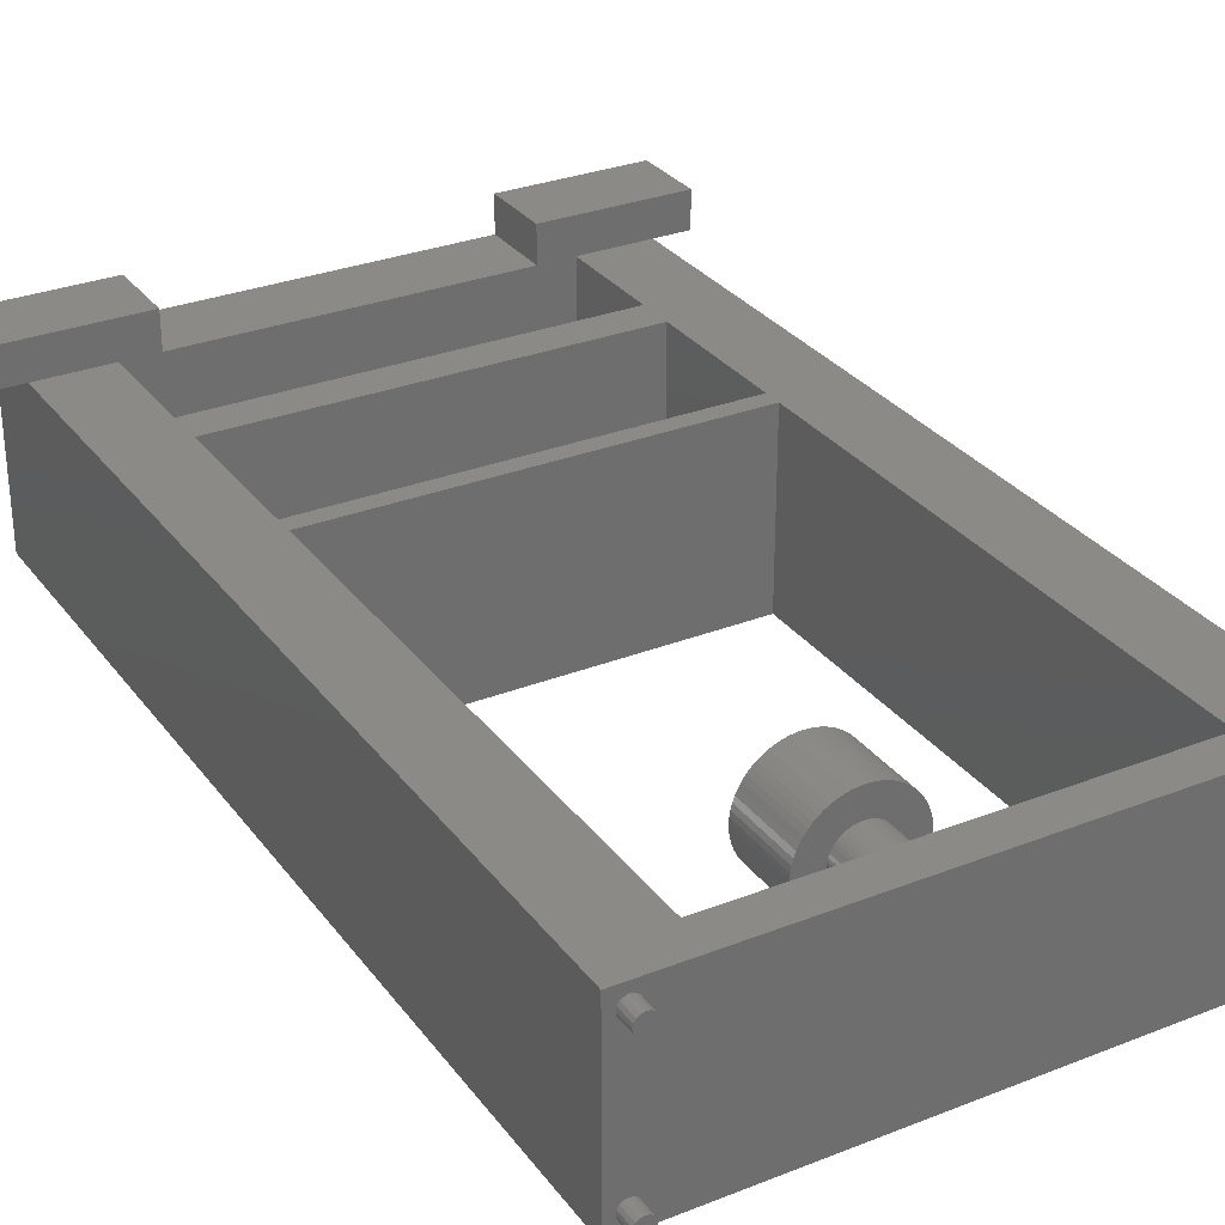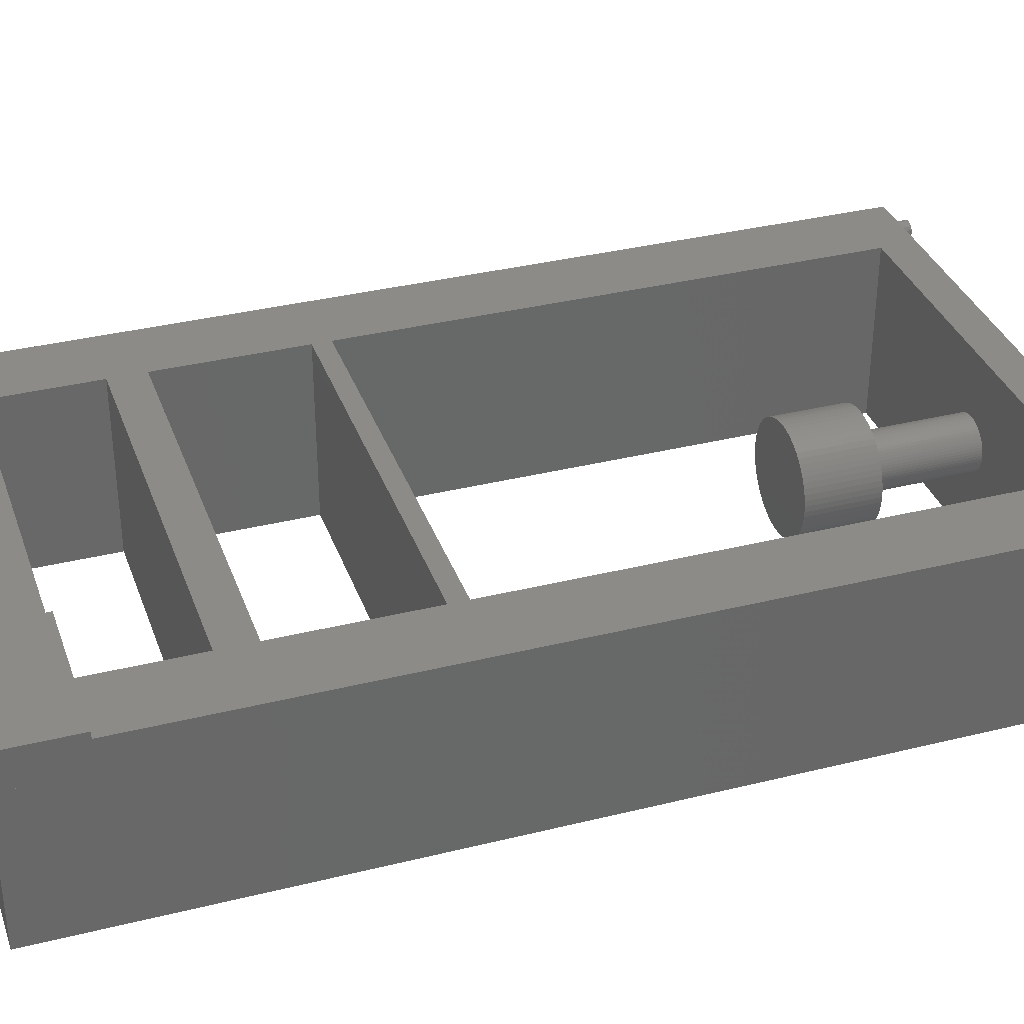
<metadata>
{"format":"stl","ext":"stl","renderer":"f3d","projection":"perspective","resolution":1024,"background":"white","views":[{"elev":30.1,"azim":-29.8,"up":"+Y"},{"elev":34.8,"azim":-108.4,"up":"+Y"}]}
</metadata>
<code>
# stl→obj: 434 verts, 876 faces
v 5.381 11.91 520
v 6.464 13.54 530
v 6.464 13.54 520
v 5.381 11.91 530
v 14.62 11.91 530
v 13.54 13.54 520
v 13.54 13.54 530
v 14.62 11.91 520
v 5.381 8.087 520
v 5 10 530
v 5 10 520
v 5.381 8.087 530
v 15 10 530
v 15 10 520
v 11.91 5.381 520
v 13.54 6.464 530
v 11.91 5.381 530
v 13.54 6.464 520
v 11.91 14.62 530
v 11.91 14.62 520
v 14.62 8.087 520
v 14.62 8.087 530
v 8.087 5.381 520
v 10 5 530
v 8.087 5.381 530
v 10 5 520
v 6.464 6.464 520
v 6.464 6.464 530
v 10 15 530
v 10 15 520
v 8.087 14.62 520
v 8.087 14.62 530
v 285.4 11.91 520
v 14.62 88.09 520
v 13.54 86.46 520
v 11.91 85.38 520
v 10 85 520
v 8.087 85.38 520
v 6.464 86.46 520
v 5.381 88.09 520
v 0 100 520
v 5 90 520
v 294.6 11.91 520
v 300 0 520
v 294.6 88.09 520
v 295 10 520
v 293.5 86.46 520
v 293.5 13.54 520
v 291.9 85.38 520
v 291.9 14.62 520
v 290 85 520
v 290 15 520
v 288.1 85.38 520
v 288.1 14.62 520
v 286.5 86.46 520
v 286.5 13.54 520
v 285.4 88.09 520
v 15 90 520
v 285 90 520
v 300 100 520
v 295 90 520
v 294.6 91.91 520
v 293.5 93.54 520
v 291.9 94.62 520
v 290 95 520
v 288.1 94.62 520
v 285.4 91.91 520
v 14.62 91.91 520
v 286.5 93.54 520
v 13.54 93.54 520
v 11.91 94.62 520
v 0 0 520
v 5.381 91.91 520
v 6.464 93.54 520
v 8.087 94.62 520
v 10 95 520
v 294.6 8.087 520
v 293.5 6.464 520
v 291.9 5.381 520
v 290 5 520
v 288.1 5.381 520
v 285 10 520
v 285.4 8.087 520
v 286.5 6.464 520
v 6.464 93.54 530
v 5.381 91.91 530
v 14.62 91.91 530
v 13.54 93.54 530
v 5 90 530
v 5.381 88.09 530
v 15 90 530
v 13.54 86.46 530
v 11.91 85.38 530
v 11.91 94.62 530
v 14.62 88.09 530
v 10 85 530
v 8.087 85.38 530
v 6.464 86.46 530
v 10 95 530
v 8.087 94.62 530
v 286.5 13.54 530
v 285.4 11.91 530
v 294.6 11.91 530
v 293.5 13.54 530
v 285 10 530
v 285.4 8.087 530
v 295 10 530
v 293.5 6.464 530
v 291.9 5.381 530
v 291.9 14.62 530
v 294.6 8.087 530
v 290 5 530
v 288.1 5.381 530
v 286.5 6.464 530
v 290 15 530
v 288.1 14.62 530
v 286.5 93.54 530
v 285.4 91.91 530
v 294.6 91.91 530
v 293.5 93.54 530
v 285 90 530
v 285.4 88.09 530
v 295 90 530
v 293.5 86.46 530
v 291.9 85.38 530
v 291.9 94.62 530
v 294.6 88.09 530
v 290 85 530
v 288.1 85.38 530
v 286.5 86.46 530
v 290 95 530
v 288.1 94.62 530
v 40 0 500
v 40 100 210
v 40 100 500
v 40 0 210
v 40 0 200
v 40 100 120
v 40 100 200
v 40 0 120
v 40 0 100
v 40 100 40
v 40 100 100
v 40 0 40
v 260 0 500
v 165 50 500
v 260 100 500
v 164.9 48.53 500
v 164.7 47.07 500
v 164.4 45.65 500
v 163.9 44.26 500
v 163.2 42.93 500
v 162.5 41.67 500
v 161.6 40.48 500
v 160.6 39.39 500
v 159.5 38.4 500
v 158.3 37.53 500
v 157.1 36.77 500
v 155.7 36.14 500
v 154.4 35.65 500
v 152.9 35.29 500
v 151.5 35.07 500
v 150 35 500
v 148.5 35.07 500
v 147.1 35.29 500
v 135.1 48.53 500
v 135 50 500
v 135.3 47.07 500
v 135.6 45.65 500
v 136.1 44.26 500
v 136.8 42.93 500
v 137.5 41.67 500
v 138.4 40.48 500
v 139.4 39.39 500
v 140.5 38.4 500
v 141.7 37.53 500
v 142.9 36.77 500
v 144.3 36.14 500
v 145.6 35.65 500
v 164.9 51.47 500
v 164.7 52.93 500
v 164.4 54.35 500
v 163.9 55.74 500
v 163.2 57.07 500
v 162.5 58.33 500
v 161.6 59.52 500
v 160.6 60.61 500
v 159.5 61.6 500
v 158.3 62.47 500
v 157.1 63.23 500
v 155.7 63.86 500
v 154.4 64.35 500
v 152.9 64.71 500
v 151.5 64.93 500
v 150 65 500
v 148.5 64.93 500
v 147.1 64.71 500
v 145.6 64.35 500
v 135.1 51.47 500
v 135.3 52.93 500
v 135.6 54.35 500
v 136.1 55.74 500
v 136.8 57.07 500
v 137.5 58.33 500
v 138.4 59.52 500
v 139.4 60.61 500
v 140.5 61.6 500
v 144.3 63.86 500
v 142.9 63.23 500
v 141.7 62.47 500
v 300 0 0
v 240 100 0
v 300 100 0
v 60 100 0
v 0 0 0
v 0 100 0
v 60 120 0
v -20 120 0
v -20 100 0
v 320 120 0
v 320 100 0
v 240 120 0
v 0 100 40
v 260 100 210
v 260 100 200
v 300 100 40
v 260 100 120
v 260 100 100
v 260 100 40
v -20 100 40
v 320 100 40
v 60 100 40
v 240 100 40
v 260 0 210
v 260 0 120
v 260 0 40
v 260 0 200
v 260 0 100
v 60 120 40
v -20 120 40
v 320 120 40
v 240 120 40
v 164.7 52.93 440
v 164.9 51.47 440
v 135.1 48.53 440
v 135 50 440
v 165 50 440
v 155.7 36.14 440
v 157.1 36.77 440
v 164.4 54.35 440
v 140.5 38.4 440
v 141.7 37.53 440
v 138.4 59.52 440
v 139.4 60.61 440
v 164.7 47.07 440
v 164.4 45.65 440
v 158.3 37.53 440
v 159.5 38.4 440
v 164.9 48.53 440
v 162.5 41.67 440
v 161.6 40.48 440
v 147.1 64.71 440
v 145.6 64.35 440
v 160.6 39.39 440
v 163.9 44.26 440
v 147.1 35.29 440
v 148.5 35.07 440
v 144.3 63.86 440
v 142.9 63.23 440
v 135.3 52.93 440
v 135.6 54.35 440
v 163.2 57.07 440
v 163.9 55.74 440
v 135.6 45.65 440
v 135.3 47.07 440
v 152.9 35.29 440
v 154.4 35.65 440
v 155.7 63.86 440
v 154.4 64.35 440
v 152.9 64.71 440
v 151.5 64.93 440
v 162.5 58.33 440
v 141.7 62.47 440
v 140.5 61.6 440
v 163.2 42.93 440
v 142.9 36.77 440
v 180 50 440
v 179.9 52.94 440
v 179.4 55.85 440
v 179.9 47.06 440
v 178.7 58.71 440
v 177.7 61.48 440
v 179.4 44.15 440
v 176.5 64.14 440
v 174.9 66.67 440
v 178.7 41.29 440
v 173.2 69.03 440
v 161.6 59.52 440
v 171.2 71.21 440
v 177.7 38.52 440
v 160.6 60.61 440
v 169 73.19 440
v 159.5 61.6 440
v 166.7 74.94 440
v 176.5 35.86 440
v 158.3 62.47 440
v 164.1 76.46 440
v 157.1 63.23 440
v 161.5 77.72 440
v 158.7 78.71 440
v 155.9 79.42 440
v 152.9 79.86 440
v 150 80 440
v 150 65 440
v 148.5 64.93 440
v 147.1 79.86 440
v 144.1 79.42 440
v 141.3 78.71 440
v 138.5 77.72 440
v 135.9 76.46 440
v 133.3 74.94 440
v 131 73.19 440
v 128.8 71.21 440
v 126.8 69.03 440
v 137.5 58.33 440
v 125.1 66.67 440
v 136.8 57.07 440
v 123.5 64.14 440
v 174.9 33.33 440
v 173.2 30.97 440
v 171.2 28.79 440
v 169 26.81 440
v 166.7 25.06 440
v 164.1 23.54 440
v 161.5 22.28 440
v 158.7 21.29 440
v 155.9 20.58 440
v 152.9 20.14 440
v 151.5 35.07 440
v 150 35 440
v 150 20 440
v 147.1 20.14 440
v 144.1 20.58 440
v 145.6 35.65 440
v 141.3 21.29 440
v 144.3 36.14 440
v 138.5 22.28 440
v 135.9 23.54 440
v 133.3 25.06 440
v 131 26.81 440
v 139.4 39.39 440
v 128.8 28.79 440
v 138.4 40.48 440
v 126.8 30.97 440
v 137.5 41.67 440
v 125.1 33.33 440
v 136.8 42.93 440
v 123.5 35.86 440
v 136.1 44.26 440
v 122.3 38.52 440
v 121.3 41.29 440
v 120.6 44.15 440
v 120.1 47.06 440
v 136.1 55.74 440
v 122.3 61.48 440
v 121.3 58.71 440
v 120.6 55.85 440
v 135.1 51.47 440
v 120.1 52.94 440
v 120 50 440
v 179.4 55.85 400
v 179.9 52.94 400
v 174.9 66.67 400
v 176.5 64.14 400
v 180 50 400
v 173.2 69.03 400
v 128.8 28.79 400
v 126.8 30.97 400
v 178.7 58.71 400
v 120.1 52.94 400
v 120.6 55.85 400
v 179.4 44.15 400
v 178.7 41.29 400
v 141.3 21.29 400
v 144.1 20.58 400
v 131 73.19 400
v 128.8 71.21 400
v 138.5 22.28 400
v 161.5 22.28 400
v 164.1 23.54 400
v 144.1 79.42 400
v 141.3 78.71 400
v 135.9 76.46 400
v 133.3 74.94 400
v 177.7 61.48 400
v 121.3 41.29 400
v 120.6 44.15 400
v 179.9 47.06 400
v 155.9 79.42 400
v 152.9 79.86 400
v 174.9 33.33 400
v 173.2 30.97 400
v 121.3 58.71 400
v 122.3 61.48 400
v 150 20 400
v 152.9 20.14 400
v 169 73.19 400
v 166.7 74.94 400
v 158.7 78.71 400
v 133.3 25.06 400
v 135.9 23.54 400
v 147.1 20.14 400
v 177.7 38.52 400
v 176.5 35.86 400
v 166.7 25.06 400
v 169 26.81 400
v 155.9 20.58 400
v 171.2 71.21 400
v 171.2 28.79 400
v 164.1 76.46 400
v 158.7 21.29 400
v 161.5 77.72 400
v 150 80 400
v 147.1 79.86 400
v 138.5 77.72 400
v 131 26.81 400
v 126.8 69.03 400
v 125.1 33.33 400
v 125.1 66.67 400
v 123.5 35.86 400
v 123.5 64.14 400
v 122.3 38.52 400
v 120.1 47.06 400
v 120 50 400
f 1 2 3
f 2 1 4
f 5 6 7
f 6 5 8
f 9 10 11
f 10 9 12
f 13 8 5
f 8 13 14
f 15 16 17
f 16 15 18
f 6 19 7
f 19 6 20
f 16 21 22
f 21 16 18
f 23 24 25
f 24 23 26
f 22 14 13
f 14 22 21
f 27 12 9
f 12 27 28
f 26 17 24
f 17 26 15
f 20 29 19
f 29 20 30
f 31 2 32
f 2 31 3
f 8 33 34
f 33 8 14
f 35 8 34
f 35 6 8
f 36 6 35
f 36 20 6
f 37 20 36
f 37 30 20
f 38 30 37
f 38 31 30
f 39 31 38
f 39 3 31
f 40 3 39
f 40 1 3
f 41 40 42
f 40 41 1
f 43 44 45
f 44 43 46
f 47 43 45
f 47 48 43
f 49 48 47
f 49 50 48
f 51 50 49
f 51 52 50
f 53 52 51
f 53 54 52
f 55 54 53
f 55 56 54
f 57 56 55
f 57 33 56
f 58 57 59
f 34 57 58
f 45 60 61
f 60 62 61
f 60 63 62
f 60 64 63
f 60 65 64
f 60 66 65
f 57 34 33
f 67 58 59
f 68 67 69
f 70 69 66
f 71 66 60
f 67 68 58
f 69 70 68
f 66 71 70
f 41 71 60
f 72 1 41
f 73 41 42
f 74 41 73
f 75 41 74
f 76 41 75
f 71 41 76
f 60 45 44
f 77 44 46
f 78 44 77
f 79 44 78
f 80 44 79
f 81 44 80
f 33 14 82
f 82 14 83
f 21 83 14
f 83 21 84
f 18 84 21
f 84 18 81
f 15 81 18
f 81 15 44
f 72 15 26
f 15 72 44
f 23 72 26
f 27 72 23
f 9 72 27
f 11 72 9
f 1 72 11
f 30 32 29
f 32 30 31
f 11 4 1
f 4 11 10
f 27 25 28
f 25 27 23
f 5 22 13
f 7 22 5
f 7 16 22
f 19 16 7
f 19 17 16
f 29 17 19
f 29 24 17
f 32 24 29
f 32 25 24
f 2 25 32
f 2 28 25
f 4 28 2
f 4 12 28
f 12 4 10
f 73 85 74
f 85 73 86
f 87 70 88
f 70 87 68
f 40 89 42
f 89 40 90
f 91 68 87
f 68 91 58
f 36 92 93
f 92 36 35
f 70 94 88
f 94 70 71
f 92 34 95
f 34 92 35
f 38 96 97
f 96 38 37
f 39 97 98
f 97 39 38
f 95 58 91
f 58 95 34
f 39 90 40
f 90 39 98
f 37 93 96
f 93 37 36
f 71 99 94
f 99 71 76
f 75 85 100
f 85 75 74
f 76 100 99
f 100 76 75
f 42 86 73
f 86 42 89
f 87 95 91
f 88 95 87
f 88 92 95
f 94 92 88
f 94 93 92
f 99 93 94
f 99 96 93
f 100 96 99
f 100 97 96
f 85 97 100
f 85 98 97
f 86 98 85
f 86 90 98
f 90 86 89
f 33 101 56
f 101 33 102
f 103 48 104
f 48 103 43
f 83 105 82
f 105 83 106
f 107 43 103
f 43 107 46
f 79 108 109
f 108 79 78
f 48 110 104
f 110 48 50
f 108 77 111
f 77 108 78
f 81 112 113
f 112 81 80
f 84 113 114
f 113 84 81
f 111 46 107
f 46 111 77
f 84 106 83
f 106 84 114
f 80 109 112
f 109 80 79
f 50 115 110
f 115 50 52
f 54 101 116
f 101 54 56
f 52 116 115
f 116 52 54
f 82 102 33
f 102 82 105
f 103 111 107
f 104 111 103
f 104 108 111
f 110 108 104
f 110 109 108
f 115 109 110
f 115 112 109
f 116 112 115
f 116 113 112
f 101 113 116
f 101 114 113
f 102 114 101
f 102 106 114
f 106 102 105
f 67 117 69
f 117 67 118
f 119 63 120
f 63 119 62
f 57 121 59
f 121 57 122
f 123 62 119
f 62 123 61
f 49 124 125
f 124 49 47
f 63 126 120
f 126 63 64
f 124 45 127
f 45 124 47
f 53 128 129
f 128 53 51
f 127 61 123
f 61 127 45
f 55 122 57
f 122 55 130
f 51 125 128
f 125 51 49
f 64 131 126
f 131 64 65
f 66 117 132
f 117 66 69
f 65 132 131
f 132 65 66
f 59 118 67
f 118 59 121
f 55 129 130
f 129 55 53
f 119 127 123
f 120 127 119
f 120 124 127
f 126 124 120
f 126 125 124
f 131 125 126
f 131 128 125
f 132 128 131
f 132 129 128
f 117 129 132
f 117 130 129
f 118 130 117
f 118 122 130
f 122 118 121
f 133 134 135
f 134 133 136
f 137 138 139
f 138 137 140
f 141 142 143
f 142 141 144
f 145 146 147
f 145 148 146
f 145 149 148
f 145 150 149
f 145 151 150
f 145 152 151
f 145 153 152
f 145 154 153
f 145 155 154
f 145 156 155
f 145 157 156
f 145 158 157
f 145 159 158
f 145 160 159
f 145 161 160
f 145 162 161
f 145 163 162
f 133 163 145
f 163 133 164
f 164 133 165
f 166 133 167
f 168 133 166
f 169 133 168
f 170 133 169
f 171 133 170
f 172 133 171
f 173 133 172
f 174 133 173
f 175 133 174
f 176 133 175
f 177 133 176
f 178 133 177
f 179 133 178
f 165 133 179
f 180 147 146
f 181 147 180
f 182 147 181
f 183 147 182
f 184 147 183
f 185 147 184
f 186 147 185
f 187 147 186
f 188 147 187
f 189 147 188
f 190 147 189
f 191 147 190
f 192 147 191
f 193 147 192
f 194 147 193
f 195 147 194
f 135 195 196
f 135 196 197
f 135 197 198
f 135 167 133
f 167 135 199
f 199 135 200
f 200 135 201
f 201 135 202
f 202 135 203
f 203 135 204
f 204 135 205
f 205 135 206
f 206 135 207
f 195 135 147
f 208 135 198
f 209 135 208
f 210 135 209
f 207 135 210
f 211 212 213
f 211 214 212
f 215 214 211
f 216 214 215
f 214 216 217
f 218 216 219
f 216 218 217
f 213 220 221
f 222 213 212
f 213 222 220
f 215 223 216
f 72 223 215
f 223 72 41
f 60 147 41
f 60 224 147
f 224 225 134
f 226 224 60
f 224 226 225
f 227 228 138
f 225 226 227
f 227 226 228
f 228 226 229
f 135 41 147
f 134 41 135
f 139 134 225
f 223 134 139
f 223 139 138
f 143 138 228
f 223 138 143
f 223 143 142
f 134 223 41
f 219 223 230
f 223 219 216
f 213 231 226
f 231 213 221
f 212 232 233
f 232 212 214
f 72 133 44
f 72 136 133
f 136 137 234
f 215 136 72
f 136 215 137
f 140 141 235
f 137 215 140
f 140 215 141
f 144 215 236
f 141 215 144
f 145 44 133
f 234 44 145
f 237 234 137
f 211 234 237
f 211 237 235
f 238 235 141
f 211 235 238
f 211 238 236
f 234 211 44
f 211 236 215
f 44 226 60
f 211 226 44
f 226 211 213
f 234 147 224
f 147 234 145
f 236 228 229
f 228 236 238
f 235 225 227
f 225 235 237
f 138 235 227
f 235 138 140
f 141 228 238
f 228 141 143
f 239 142 232
f 239 223 142
f 240 223 239
f 223 240 230
f 241 226 231
f 241 229 226
f 242 229 241
f 233 229 242
f 229 233 236
f 232 236 233
f 144 232 142
f 232 144 236
f 232 217 239
f 217 232 214
f 219 240 218
f 240 219 230
f 217 240 239
f 240 217 218
f 231 220 241
f 220 231 221
f 212 242 222
f 242 212 233
f 220 242 241
f 242 220 222
f 134 234 224
f 234 134 136
f 137 225 237
f 225 137 139
f 180 243 181
f 243 180 244
f 245 167 246
f 167 245 166
f 146 244 180
f 244 146 247
f 248 158 159
f 158 248 249
f 181 250 182
f 250 181 243
f 251 176 175
f 176 251 252
f 253 206 254
f 206 253 205
f 150 255 149
f 255 150 256
f 257 156 157
f 156 257 258
f 149 259 148
f 259 149 255
f 154 260 153
f 260 154 261
f 262 198 197
f 198 262 263
f 155 261 154
f 261 155 264
f 151 256 150
f 256 151 265
f 266 164 165
f 164 266 267
f 268 209 208
f 209 268 269
f 270 201 271
f 201 270 200
f 183 272 184
f 272 183 273
f 274 168 275
f 168 274 169
f 148 247 146
f 247 148 259
f 276 160 161
f 160 276 277
f 249 157 158
f 157 249 257
f 278 192 191
f 192 278 279
f 280 194 193
f 194 280 281
f 184 282 185
f 282 184 272
f 182 273 183
f 273 182 250
f 283 207 210
f 207 283 284
f 152 265 151
f 265 152 285
f 252 177 176
f 177 252 286
f 247 287 288
f 244 288 289
f 287 247 290
f 243 289 291
f 259 290 247
f 250 291 292
f 290 259 293
f 273 292 294
f 255 293 259
f 272 294 295
f 293 255 296
f 282 295 297
f 256 296 255
f 298 297 299
f 296 256 300
f 301 299 302
f 265 300 256
f 303 302 304
f 300 265 305
f 285 305 265
f 288 244 247
f 289 243 244
f 291 250 243
f 306 304 307
f 292 273 250
f 294 272 273
f 295 282 272
f 297 298 282
f 308 307 309
f 299 301 298
f 302 303 301
f 278 309 310
f 304 306 303
f 307 308 306
f 279 310 311
f 309 278 308
f 310 279 278
f 280 311 312
f 311 280 279
f 312 281 280
f 313 281 312
f 313 314 281
f 313 315 314
f 316 315 313
f 315 316 262
f 317 262 316
f 262 317 263
f 318 263 317
f 263 318 268
f 319 268 318
f 268 319 269
f 320 269 319
f 269 320 283
f 321 283 320
f 283 321 284
f 322 284 321
f 284 322 254
f 323 254 322
f 254 323 253
f 324 253 323
f 253 324 325
f 326 325 324
f 325 326 327
f 328 327 326
f 305 285 329
f 260 329 285
f 329 260 330
f 261 330 260
f 330 261 331
f 264 331 261
f 331 264 332
f 258 332 264
f 332 258 333
f 257 333 258
f 333 257 334
f 249 334 257
f 334 249 335
f 248 335 249
f 335 248 336
f 277 336 248
f 336 277 337
f 276 337 277
f 337 276 338
f 339 338 276
f 340 338 339
f 340 341 338
f 267 341 340
f 342 267 266
f 267 342 341
f 343 266 344
f 345 344 346
f 266 343 342
f 347 346 286
f 348 286 252
f 344 345 343
f 349 252 251
f 350 251 351
f 346 347 345
f 352 351 353
f 354 353 355
f 356 355 357
f 358 357 359
f 286 348 347
f 360 359 274
f 361 274 275
f 362 275 245
f 363 245 246
f 327 328 364
f 252 349 348
f 365 364 328
f 251 350 349
f 364 365 271
f 351 352 350
f 366 271 365
f 353 354 352
f 271 366 270
f 355 356 354
f 367 270 366
f 357 358 356
f 270 367 368
f 359 360 358
f 369 368 367
f 274 361 360
f 368 369 246
f 275 362 361
f 370 246 369
f 245 363 362
f 246 370 363
f 185 298 186
f 298 185 282
f 368 200 270
f 200 368 199
f 339 161 162
f 161 339 276
f 353 172 355
f 172 353 173
f 258 155 156
f 155 258 264
f 186 301 187
f 301 186 298
f 281 195 194
f 195 281 314
f 279 193 192
f 193 279 280
f 306 190 189
f 190 306 308
f 263 208 198
f 208 263 268
f 314 196 195
f 196 314 315
f 364 203 327
f 203 364 202
f 275 166 245
f 166 275 168
f 351 173 353
f 173 351 174
f 271 202 364
f 202 271 201
f 303 189 188
f 189 303 306
f 153 285 152
f 285 153 260
f 284 206 207
f 206 284 254
f 301 188 187
f 188 301 303
f 269 210 209
f 210 269 283
f 308 191 190
f 191 308 278
f 357 170 359
f 170 357 171
f 325 205 253
f 205 325 204
f 327 204 325
f 204 327 203
f 340 162 163
f 162 340 339
f 355 171 357
f 171 355 172
f 246 199 368
f 199 246 167
f 351 175 174
f 175 351 251
f 346 179 178
f 179 346 344
f 286 178 177
f 178 286 346
f 344 165 179
f 165 344 266
f 315 197 196
f 197 315 262
f 267 163 164
f 163 267 340
f 359 169 274
f 169 359 170
f 277 159 160
f 159 277 248
f 288 371 289
f 371 288 372
f 294 373 295
f 373 294 374
f 287 372 288
f 372 287 375
f 295 376 297
f 376 295 373
f 377 354 378
f 354 377 352
f 289 379 291
f 379 289 371
f 380 367 381
f 367 380 369
f 296 382 293
f 382 296 383
f 384 343 345
f 343 384 385
f 386 323 322
f 323 386 387
f 388 345 347
f 345 388 384
f 389 334 335
f 334 389 390
f 391 318 317
f 318 391 392
f 393 321 320
f 321 393 394
f 292 374 294
f 374 292 395
f 396 362 397
f 362 396 361
f 290 375 287
f 375 290 398
f 293 398 290
f 398 293 382
f 399 312 311
f 312 399 400
f 330 401 329
f 401 330 402
f 403 365 404
f 365 403 366
f 291 395 292
f 395 291 379
f 405 338 341
f 338 405 406
f 407 304 302
f 304 407 408
f 409 311 310
f 311 409 399
f 410 348 349
f 348 410 411
f 381 366 403
f 366 381 367
f 412 341 342
f 341 412 405
f 305 413 300
f 413 305 414
f 415 332 333
f 332 415 416
f 300 383 296
f 383 300 413
f 390 333 334
f 333 390 415
f 394 322 321
f 322 394 386
f 406 337 338
f 337 406 417
f 297 418 299
f 418 297 376
f 331 402 330
f 402 331 419
f 408 307 304
f 307 408 420
f 421 335 336
f 335 421 389
f 398 372 375
f 382 372 398
f 382 371 372
f 383 371 382
f 383 379 371
f 413 379 383
f 413 395 379
f 414 395 413
f 414 374 395
f 401 374 414
f 401 373 374
f 402 373 401
f 402 376 373
f 419 376 402
f 419 418 376
f 416 418 419
f 416 407 418
f 415 407 416
f 415 408 407
f 390 408 415
f 390 420 408
f 389 420 390
f 389 422 420
f 421 422 389
f 421 409 422
f 417 409 421
f 417 399 409
f 406 399 417
f 406 400 399
f 405 400 406
f 405 423 400
f 412 423 405
f 412 424 423
f 385 424 412
f 385 391 424
f 384 391 385
f 384 392 391
f 388 392 384
f 388 425 392
f 411 425 388
f 411 393 425
f 410 393 411
f 410 394 393
f 426 394 410
f 426 386 394
f 377 386 426
f 377 387 386
f 378 387 377
f 378 427 387
f 428 427 378
f 428 429 427
f 430 429 428
f 430 431 429
f 432 431 430
f 432 404 431
f 396 404 432
f 396 403 404
f 397 403 396
f 397 381 403
f 433 381 397
f 433 380 381
f 380 433 434
f 431 326 429
f 326 431 328
f 429 324 427
f 324 429 326
f 425 320 319
f 320 425 393
f 404 328 431
f 328 404 365
f 418 302 299
f 302 418 407
f 329 414 305
f 414 329 401
f 433 370 434
f 370 433 363
f 416 331 332
f 331 416 419
f 411 347 348
f 347 411 388
f 400 313 312
f 313 400 423
f 423 316 313
f 316 423 424
f 424 317 316
f 317 424 391
f 392 319 318
f 319 392 425
f 422 310 309
f 310 422 409
f 420 309 307
f 309 420 422
f 397 363 433
f 363 397 362
f 432 361 396
f 361 432 360
f 427 323 387
f 323 427 324
f 434 369 380
f 369 434 370
f 428 358 430
f 358 428 356
f 378 356 428
f 356 378 354
f 377 350 352
f 350 377 426
f 385 342 343
f 342 385 412
f 426 349 350
f 349 426 410
f 417 336 337
f 336 417 421
f 430 360 432
f 360 430 358

</code>
